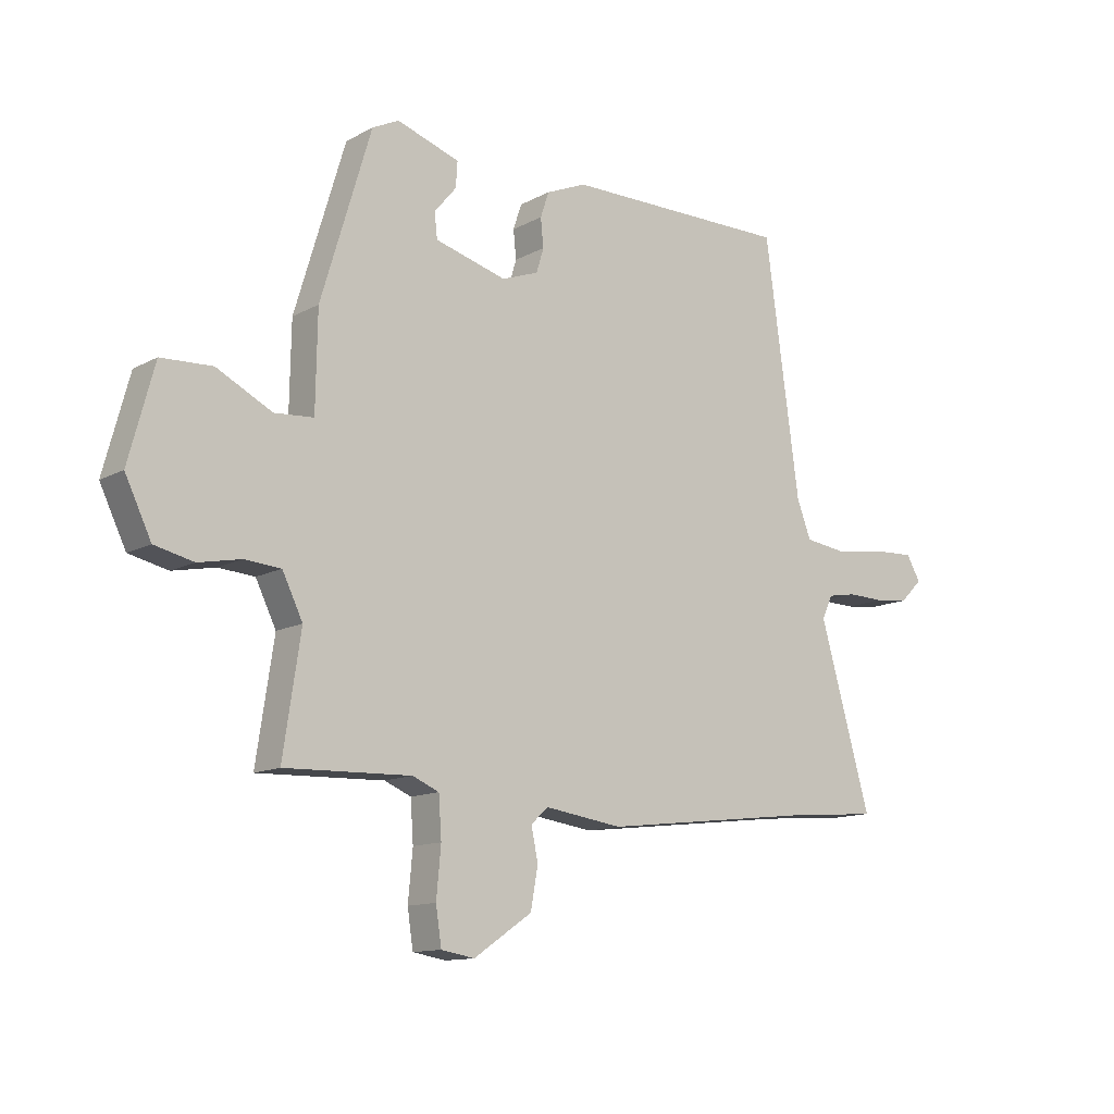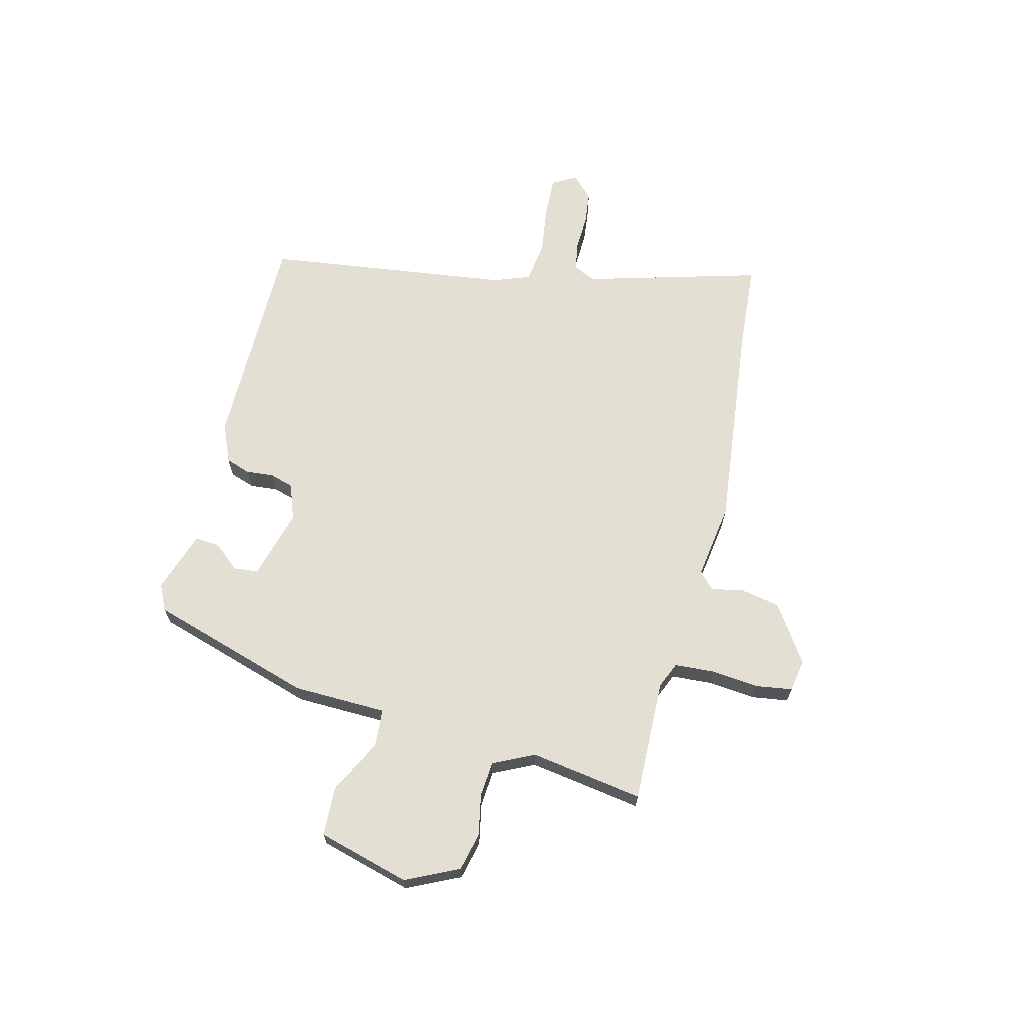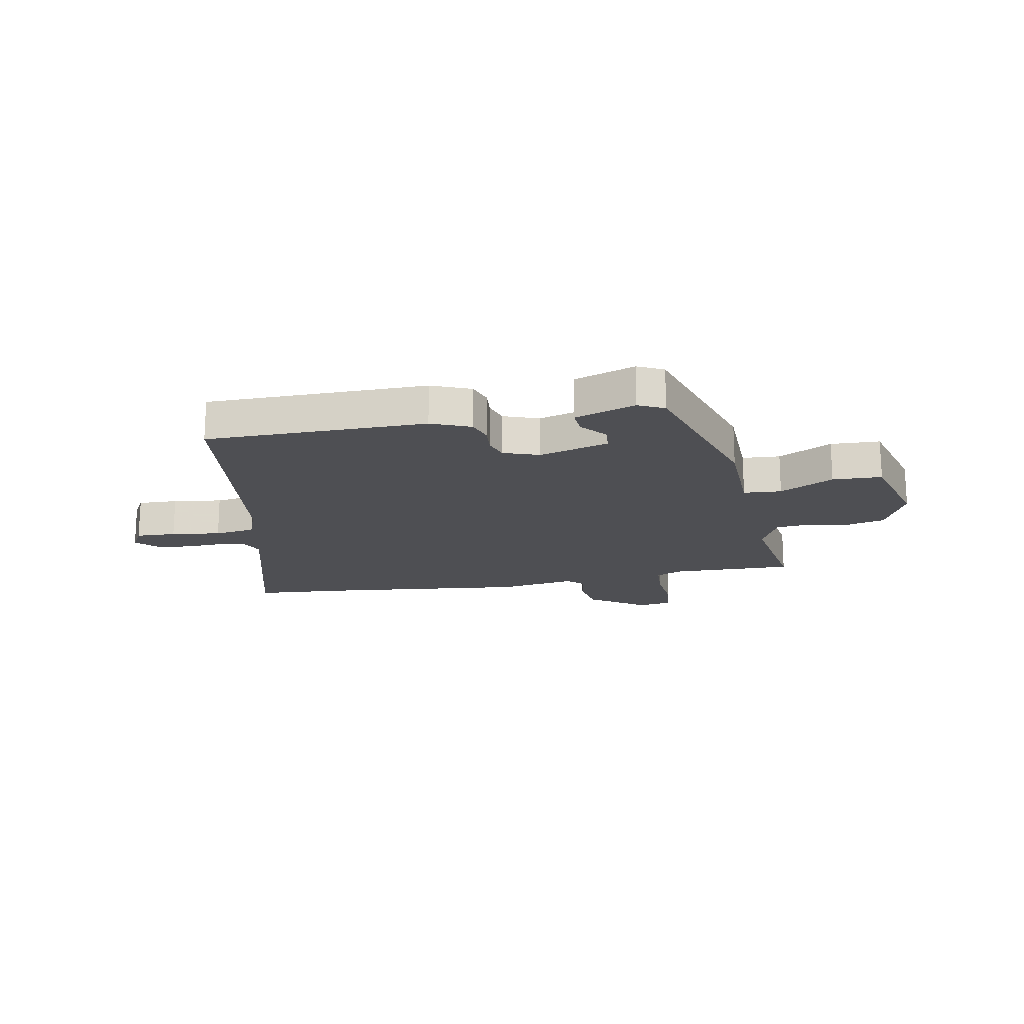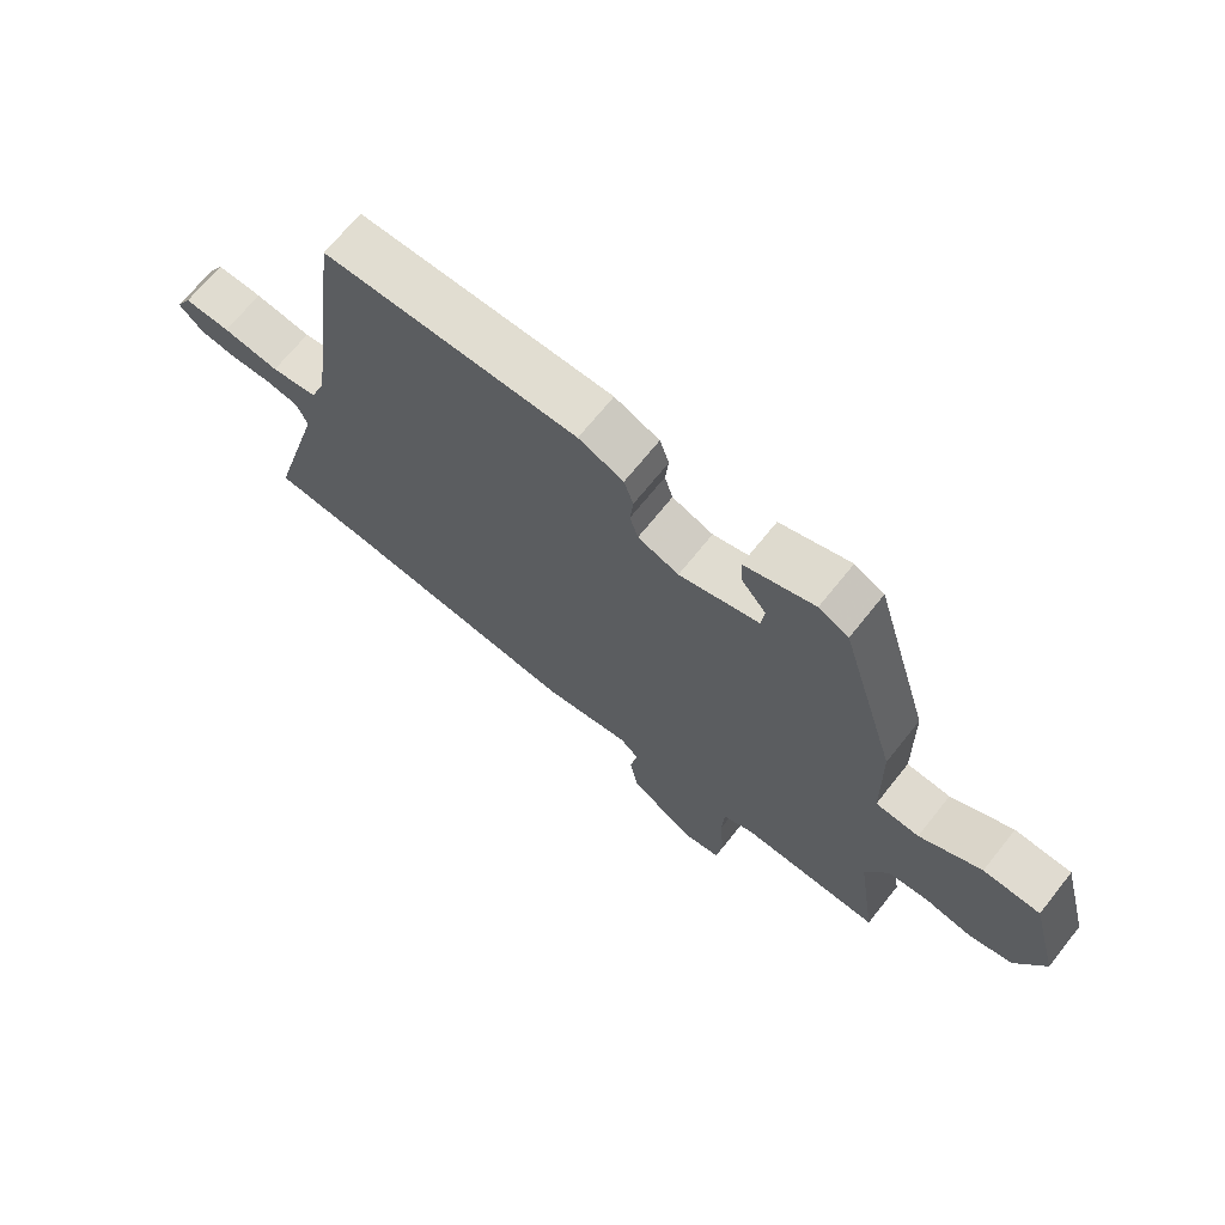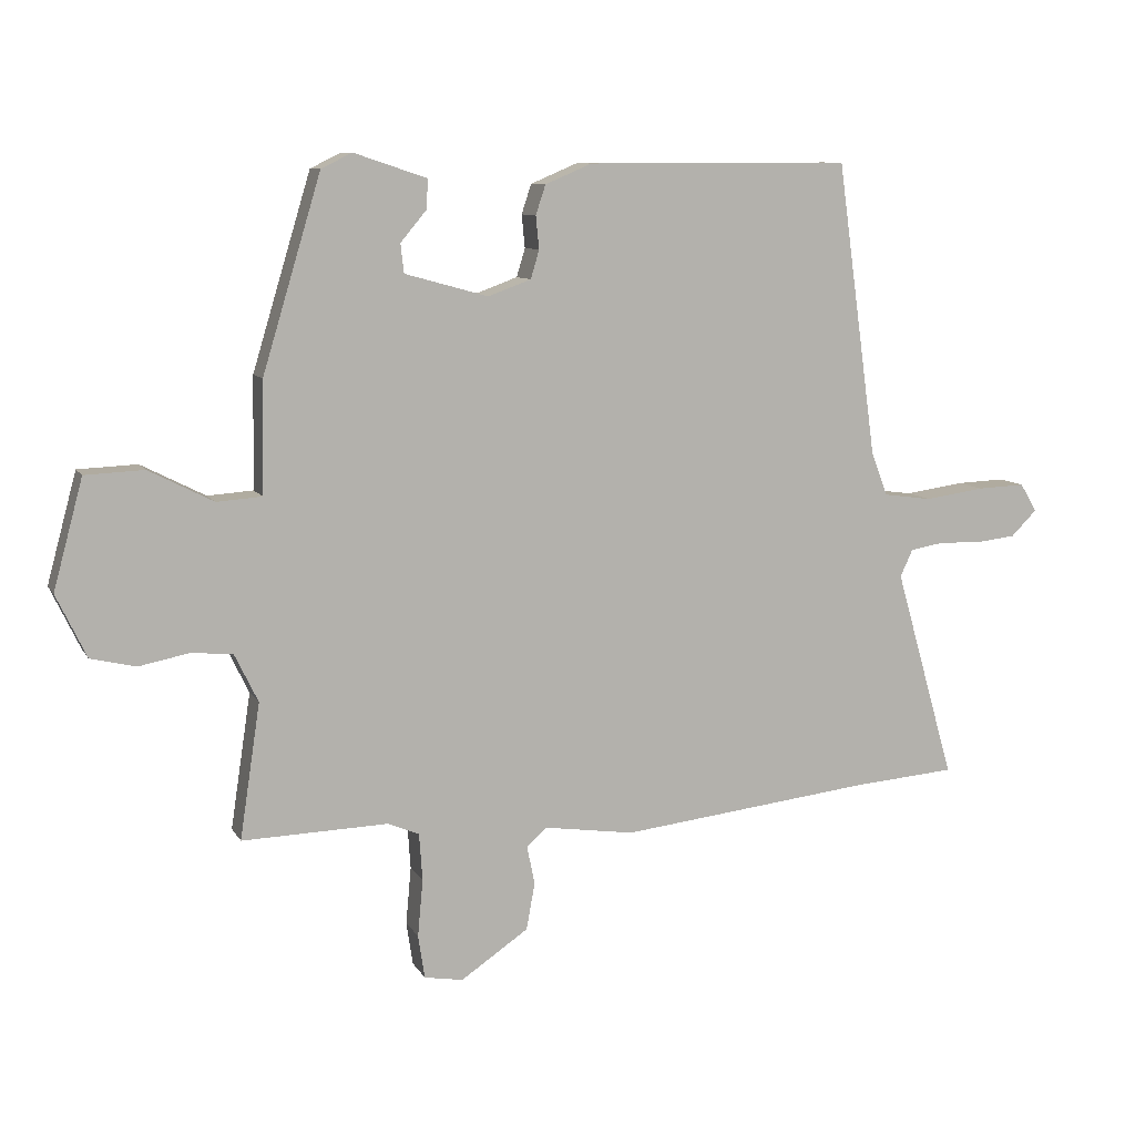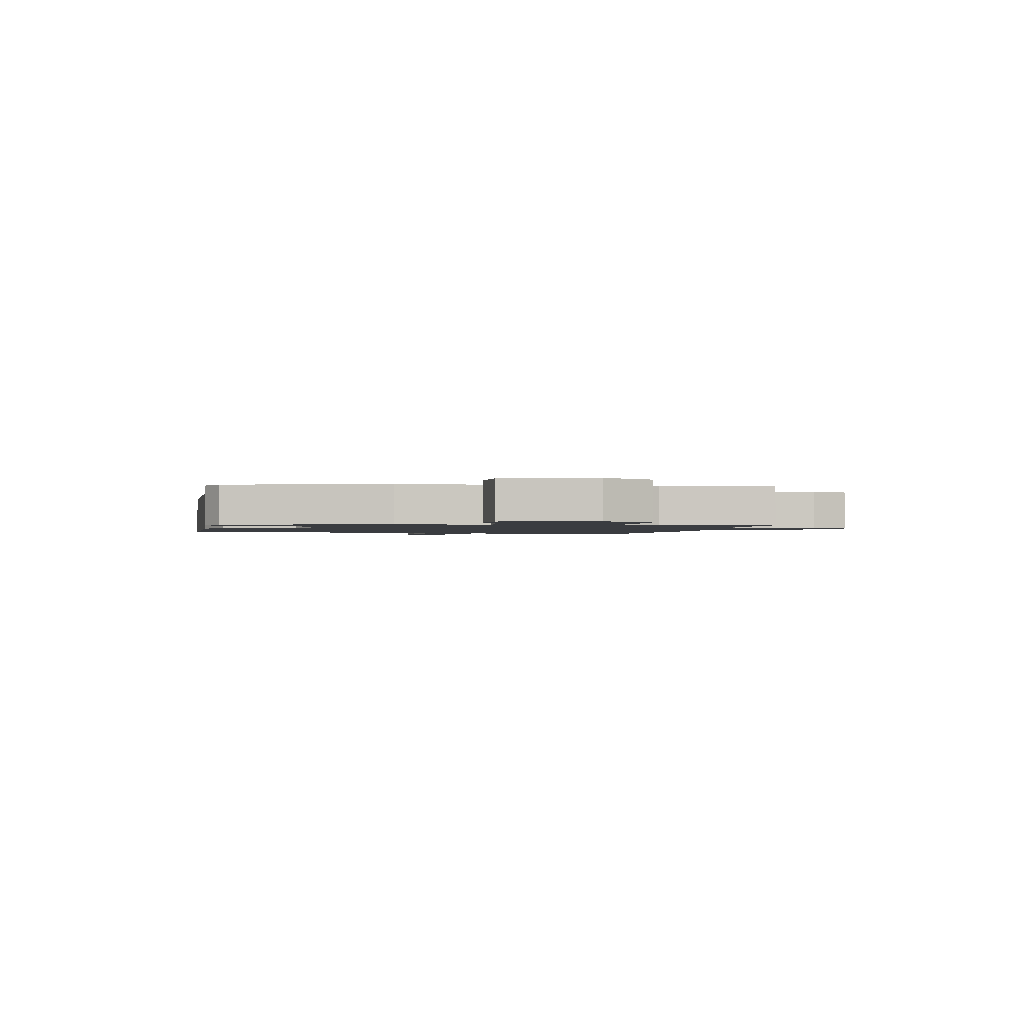
<metadata>
{"format":"obj","ext":"obj","renderer":"f3d","projection":"perspective","resolution":1024,"background":"white","views":[{"elev":-12.4,"azim":141.3,"up":"+Z"},{"elev":66.9,"azim":104.3,"up":"+Y"},{"elev":-18.2,"azim":11.2,"up":"+Y"},{"elev":68.7,"azim":38.6,"up":"+Z"},{"elev":9.3,"azim":161.7,"up":"+Z"},{"elev":-1.5,"azim":78.6,"up":"+Y"}]}
</metadata>
<code>
v 0.402 0.07 0.465
v 0.491 0.07 0.169
v 0.494 0.07 -0.001
v 0.563 0.07 -0.006
v 0.661 0.07 0.044
v 0.751 0.07 0.04
v 0.796 0.07 -0.127
v 0.75 0.07 -0.223
v 0.681 0.07 -0.239
v 0.606 0.07 -0.224
v 0.542 0.07 -0.229
v 0.506 0.07 -0.303
v 0.537 0.07 -0.509
v 0.314 0.07 -0.502
v 0.267 0.07 -0.522
v 0.262 0.07 -0.594
v 0.27 0.07 -0.681
v 0.26 0.07 -0.747
v 0.201 0.07 -0.757
v 0.098 0.07 -0.687
v 0.085 0.07 -0.615
v 0.097 0.07 -0.557
v 0.067 0.07 -0.529
v -0.071 0.07 -0.549
v -0.454 0.07 -0.504
v -0.612 0.07 -0.491
v -0.521 0.07 -0.171
v -0.54 0.07 -0.13
v -0.591 0.07 -0.121
v -0.656 0.07 -0.123
v -0.716 0.07 -0.116
v -0.755 0.07 -0.077
v -0.73 0.07 -0.034
v -0.657 0.07 -0.037
v -0.567 0.07 -0.05
v -0.493 0.07 -0.04
v -0.468 0.07 0.026
v -0.407 0.07 0.473
v -0.005 0.07 0.472
v 0.066 0.07 0.442
v 0.081 0.07 0.397
v 0.076 0.07 0.347
v 0.089 0.07 0.304
v 0.154 0.07 0.28
v 0.281 0.07 0.315
v 0.286 0.07 0.359
v 0.247 0.07 0.406
v 0.244 0.07 0.451
v 0.355 0.07 0.488
v 0.402 0 0.465
v 0.491 0 0.169
v 0.494 0 -0.001
v 0.563 0 -0.006
v 0.661 0 0.044
v 0.751 0 0.04
v 0.796 0 -0.127
v 0.75 0 -0.223
v 0.681 0 -0.239
v 0.606 0 -0.224
v 0.542 0 -0.229
v 0.506 0 -0.303
v 0.537 0 -0.509
v 0.314 0 -0.502
v 0.267 0 -0.522
v 0.262 0 -0.594
v 0.27 0 -0.681
v 0.26 0 -0.747
v 0.201 0 -0.757
v 0.098 0 -0.687
v 0.085 0 -0.615
v 0.097 0 -0.557
v 0.067 0 -0.529
v -0.071 0 -0.549
v -0.454 0 -0.504
v -0.612 0 -0.491
v -0.521 0 -0.171
v -0.54 0 -0.13
v -0.591 0 -0.121
v -0.656 0 -0.123
v -0.716 0 -0.116
v -0.755 0 -0.077
v -0.73 0 -0.034
v -0.657 0 -0.037
v -0.567 0 -0.05
v -0.493 0 -0.04
v -0.468 0 0.026
v -0.407 0 0.473
v -0.005 0 0.472
v 0.066 0 0.442
v 0.081 0 0.397
v 0.076 0 0.347
v 0.089 0 0.304
v 0.154 0 0.28
v 0.281 0 0.315
v 0.286 0 0.359
v 0.247 0 0.406
v 0.244 0 0.451
v 0.355 0 0.488
f 46 47 48 49
f 45 46 49 1
f 39 40 41 42
f 37 38 39 42
f 36 37 42 43
f 32 33 34 35
f 32 35 36
f 29 30 31 32
f 28 29 32 36
f 27 28 36 43
f 25 26 27 43
f 23 24 25 43
f 19 20 21 22
f 17 18 19 22
f 16 17 22 23
f 15 16 23 43
f 12 13 14
f 11 12 14 15
f 7 8 9 10
f 7 10 11
f 4 5 6 7
f 3 4 7 11
f 45 1 2 3
f 44 45 3 11
f 11 15 43 44
f 98 97 96 95
f 50 98 95 94
f 91 90 89 88
f 91 88 87 86
f 92 91 86 85
f 84 83 82 81
f 85 84 81
f 81 80 79 78
f 85 81 78 77
f 92 85 77 76
f 92 76 75 74
f 92 74 73 72
f 71 70 69 68
f 71 68 67 66
f 72 71 66 65
f 92 72 65 64
f 63 62 61
f 64 63 61 60
f 59 58 57 56
f 60 59 56
f 56 55 54 53
f 60 56 53 52
f 52 51 50 94
f 60 52 94 93
f 93 92 64 60
f 1 50 51 2
f 2 51 52 3
f 3 52 53 4
f 4 53 54 5
f 5 54 55 6
f 6 55 56 7
f 7 56 57 8
f 8 57 58 9
f 9 58 59 10
f 10 59 60 11
f 11 60 61 12
f 12 61 62 13
f 13 62 63 14
f 14 63 64 15
f 15 64 65 16
f 16 65 66 17
f 17 66 67 18
f 18 67 68 19
f 19 68 69 20
f 20 69 70 21
f 21 70 71 22
f 22 71 72 23
f 23 72 73 24
f 24 73 74 25
f 25 74 75 26
f 26 75 76 27
f 27 76 77 28
f 28 77 78 29
f 29 78 79 30
f 30 79 80 31
f 31 80 81 32
f 32 81 82 33
f 33 82 83 34
f 34 83 84 35
f 35 84 85 36
f 36 85 86 37
f 37 86 87 38
f 38 87 88 39
f 39 88 89 40
f 40 89 90 41
f 41 90 91 42
f 42 91 92 43
f 43 92 93 44
f 44 93 94 45
f 45 94 95 46
f 46 95 96 47
f 47 96 97 48
f 48 97 98 49
f 49 98 50 1

</code>
